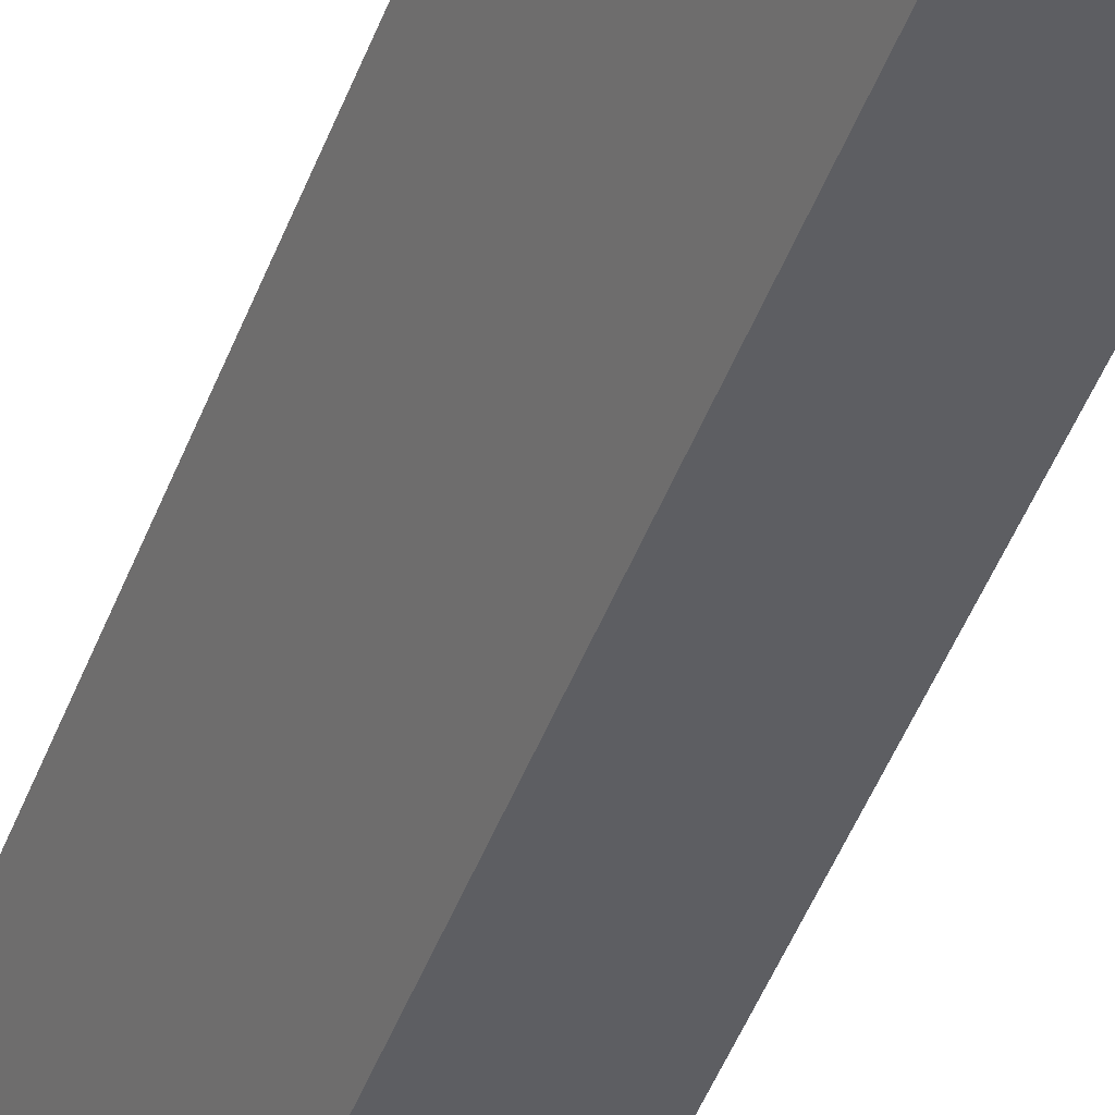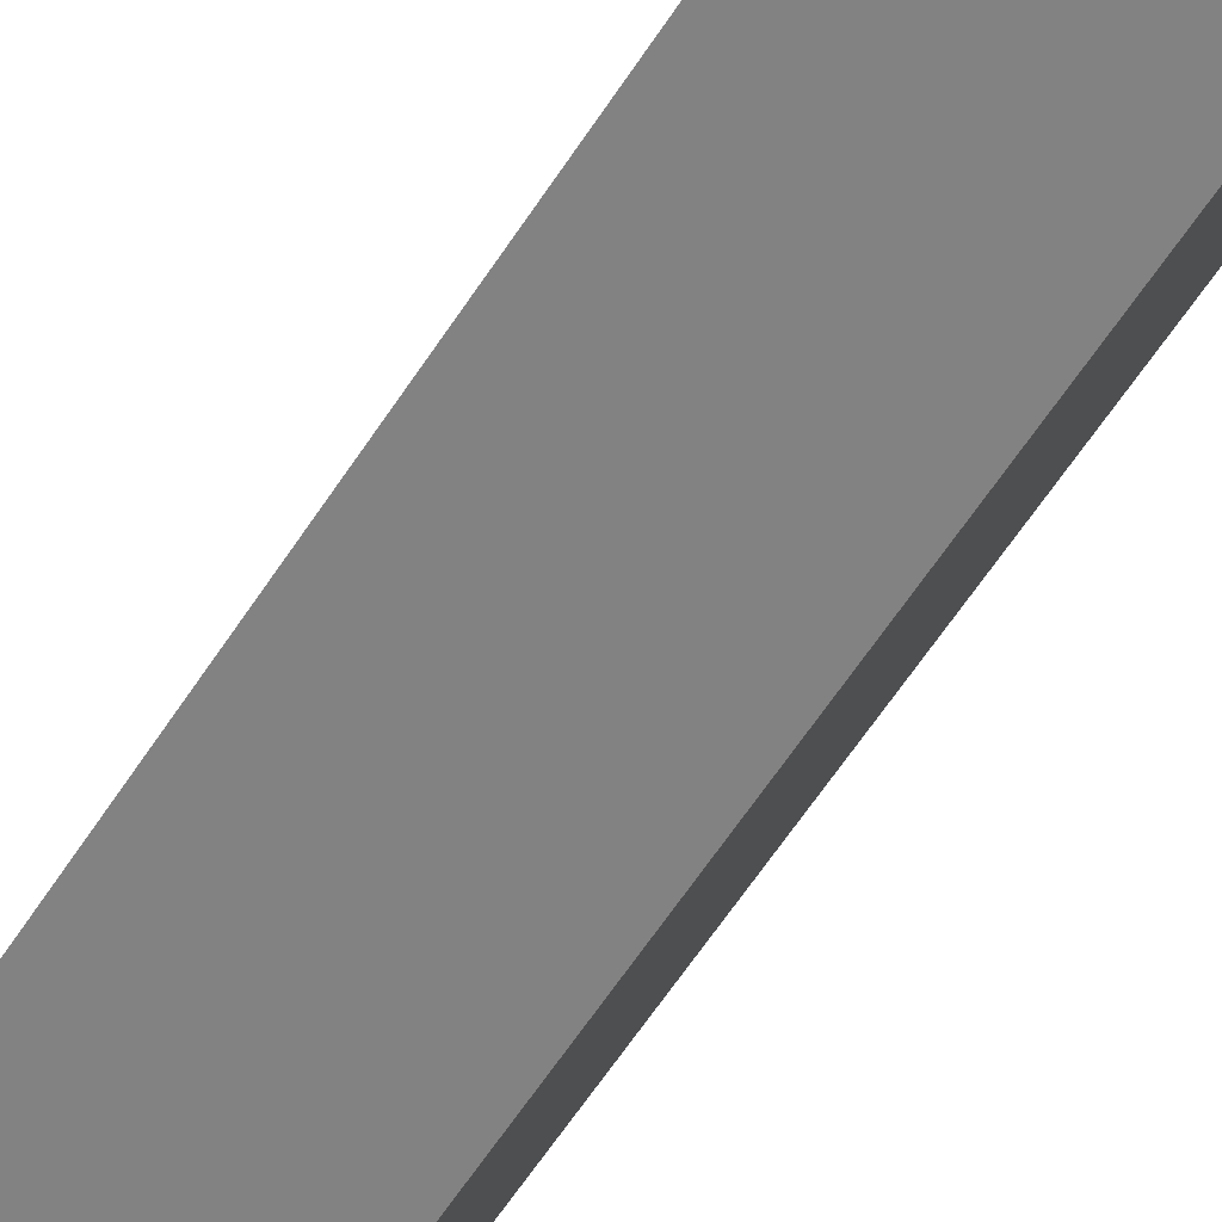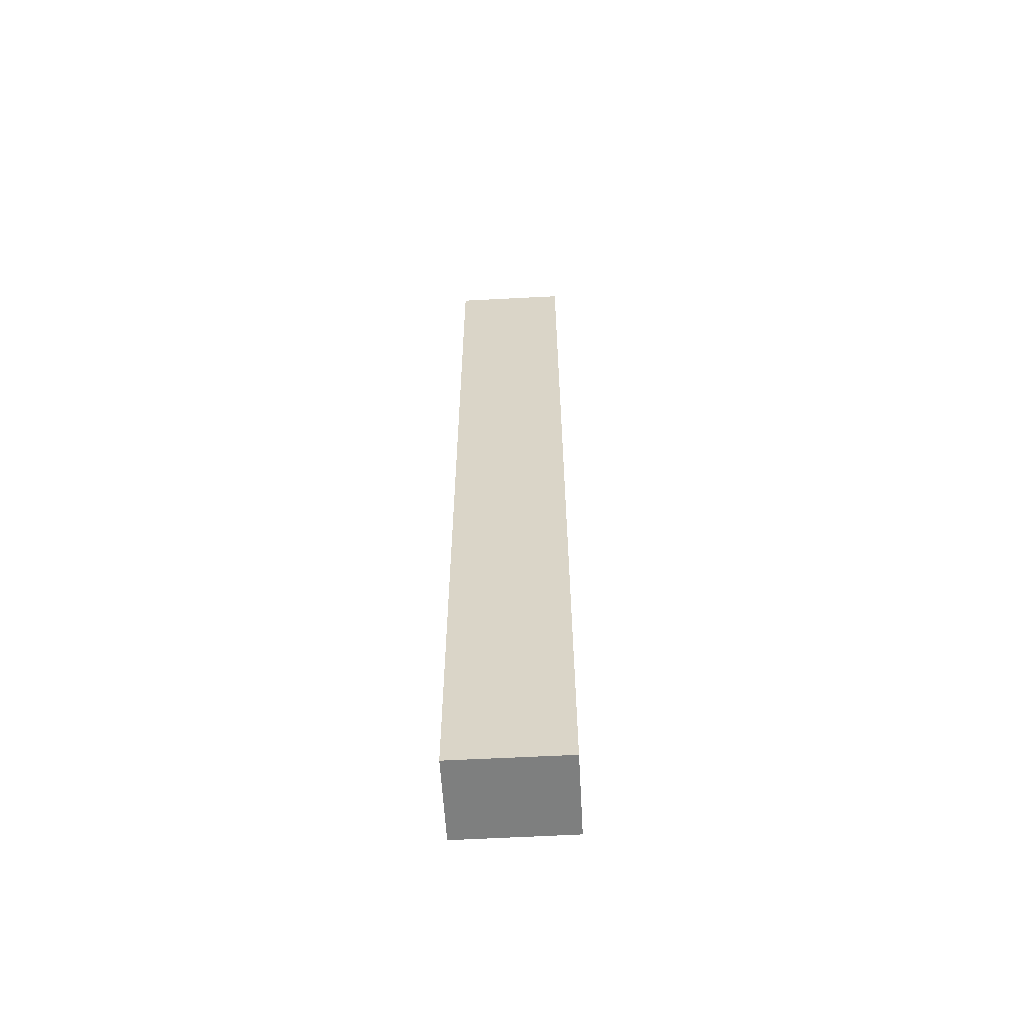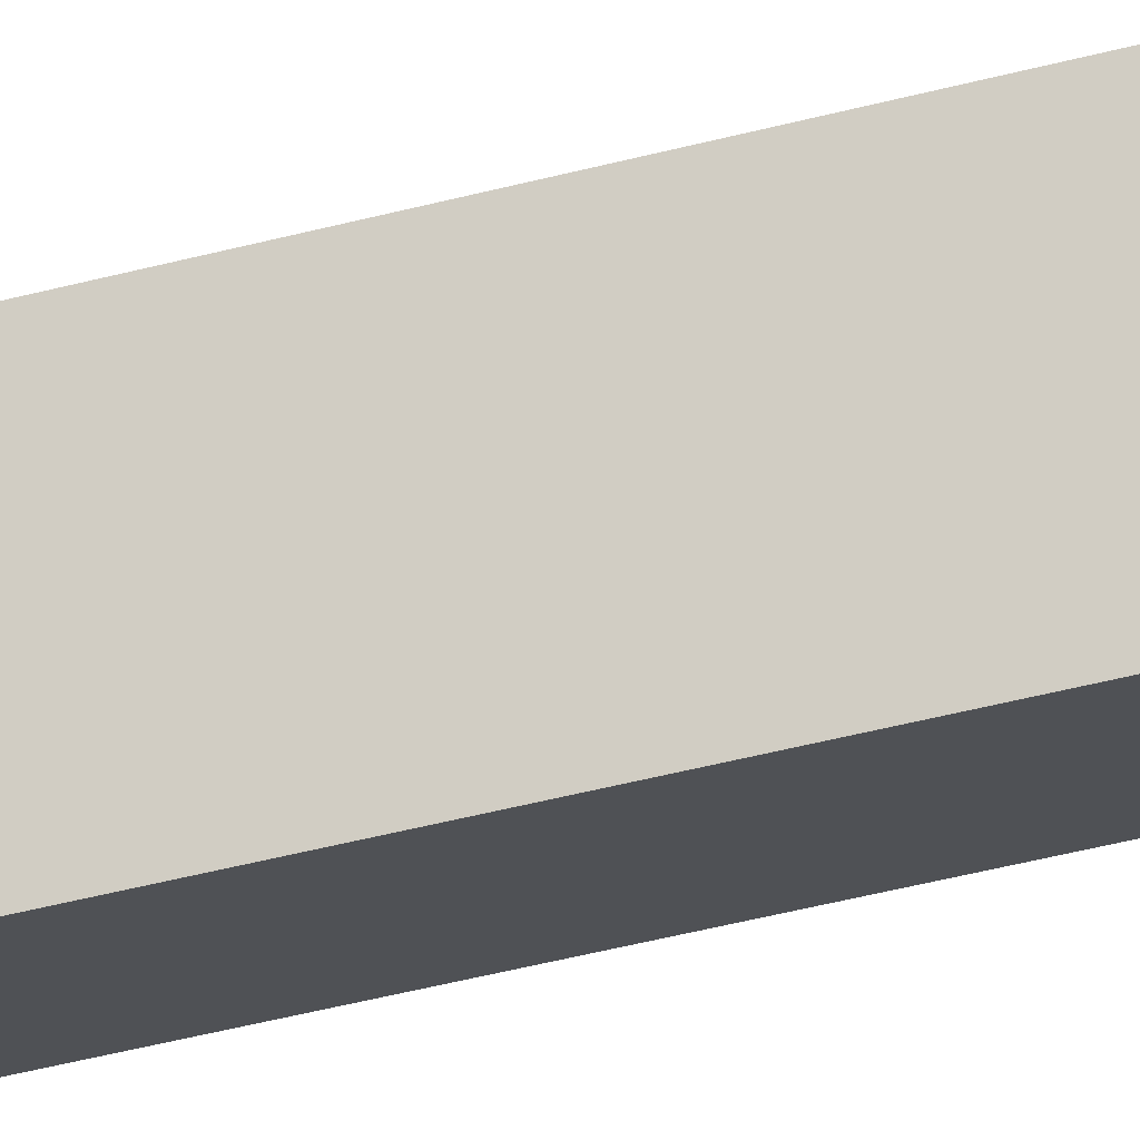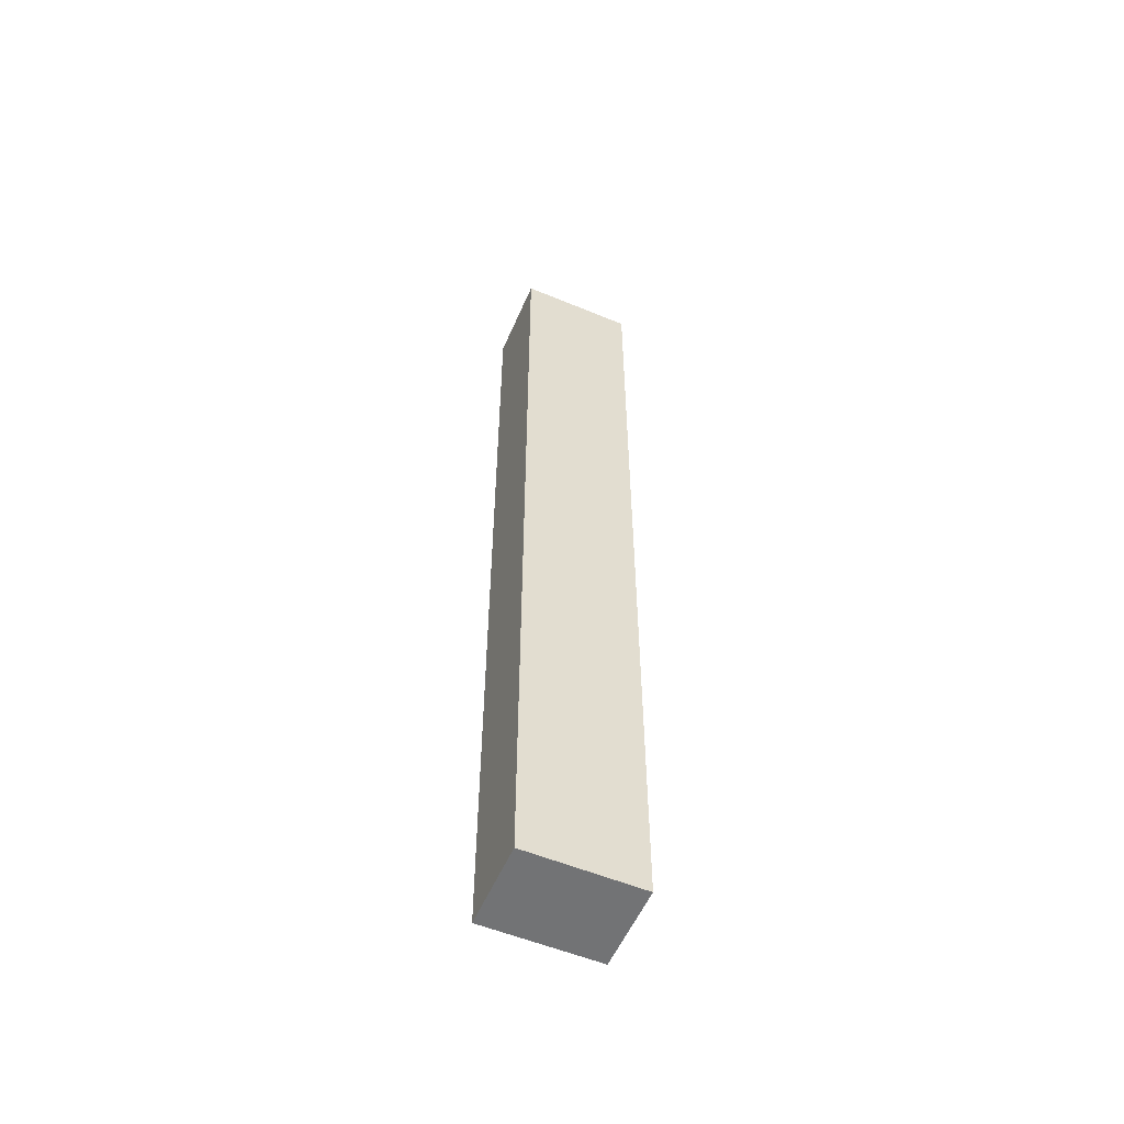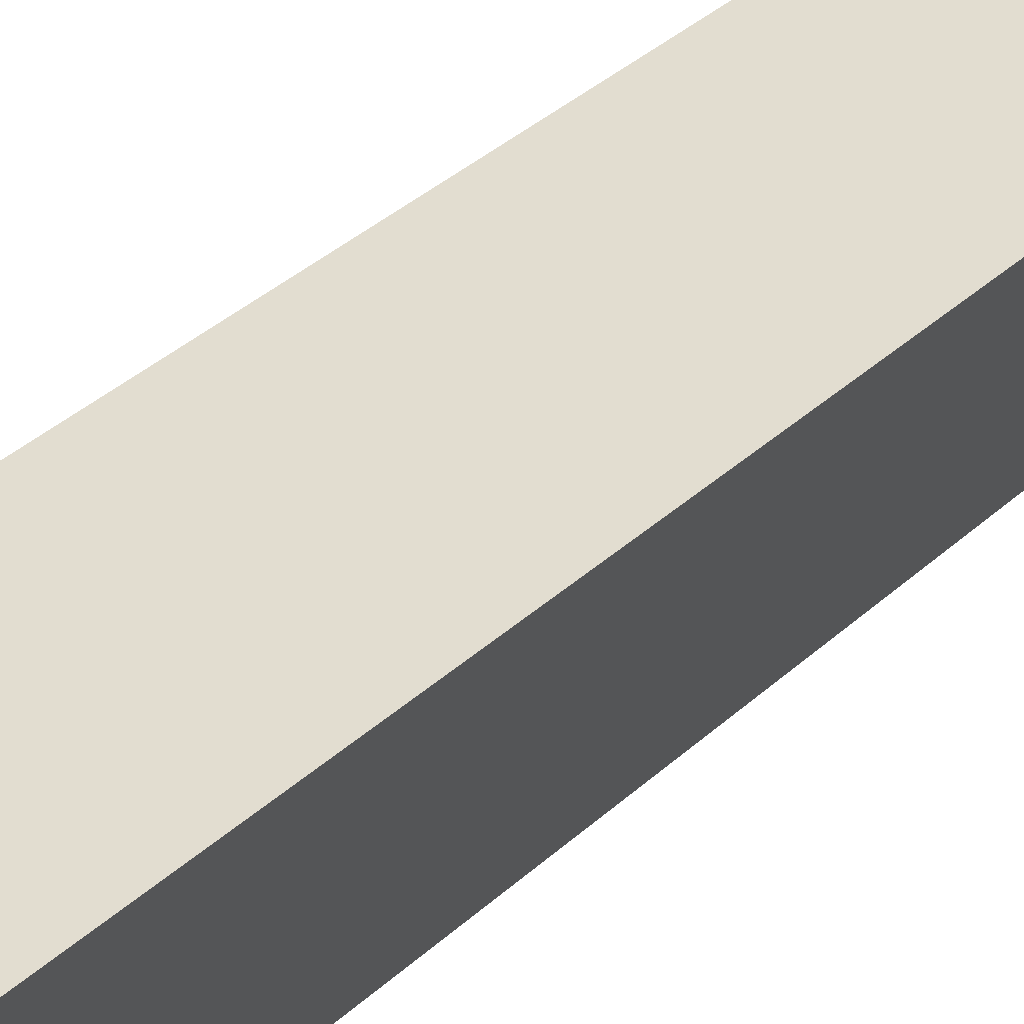
<metadata>
{"format":"obj","ext":"obj","renderer":"f3d","projection":"perspective","resolution":1024,"background":"white","views":[{"elev":-43.1,"azim":161.1,"up":"+Z"},{"elev":-51.6,"azim":-30.0,"up":"+Z"},{"elev":-59.6,"azim":-59.7,"up":"+Y"},{"elev":-46.8,"azim":106.6,"up":"+Z"},{"elev":-55.7,"azim":-86.3,"up":"+Y"},{"elev":21.6,"azim":27.7,"up":"+Z"}]}
</metadata>
<code>
v  1.04 18.63 2.02
v  1.504 18.63 -0.765
v  0 18.63 1.141e-15
v  2.538 18.63 1.255
v  0 0 0
v  1.04 -1.237e-16 2.02
v  2.538 -7.685e-17 1.255
v  1.504 4.684e-17 -0.765
g defaultobject
f 1 2 3
f 2 1 4
f 5 1 3
f 1 5 6
f 6 4 1
f 4 6 7
f 7 2 4
f 2 7 8
f 8 3 2
f 3 8 5
f 8 6 5
f 6 8 7

</code>
